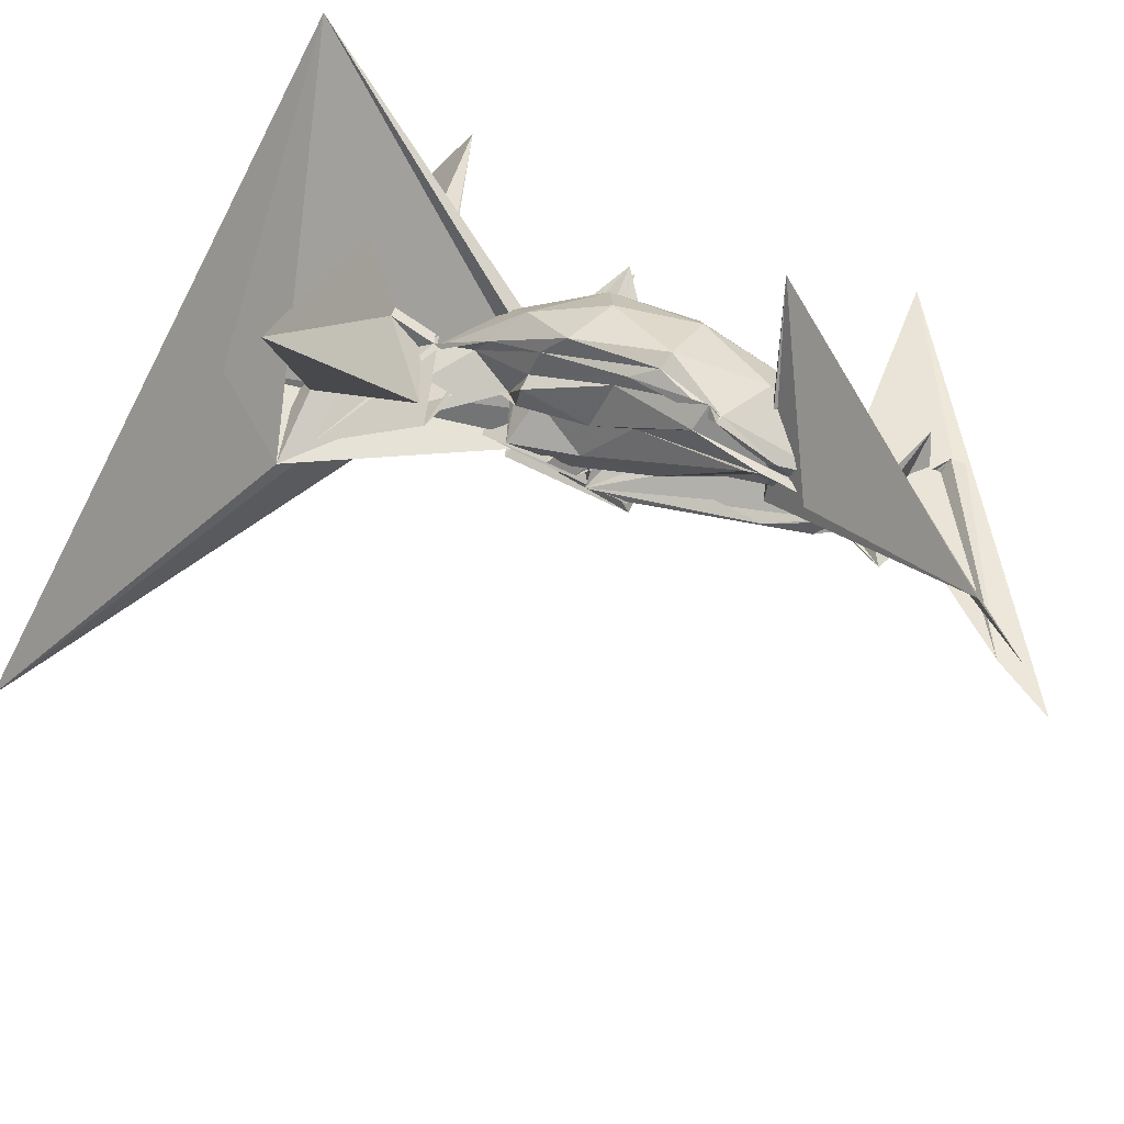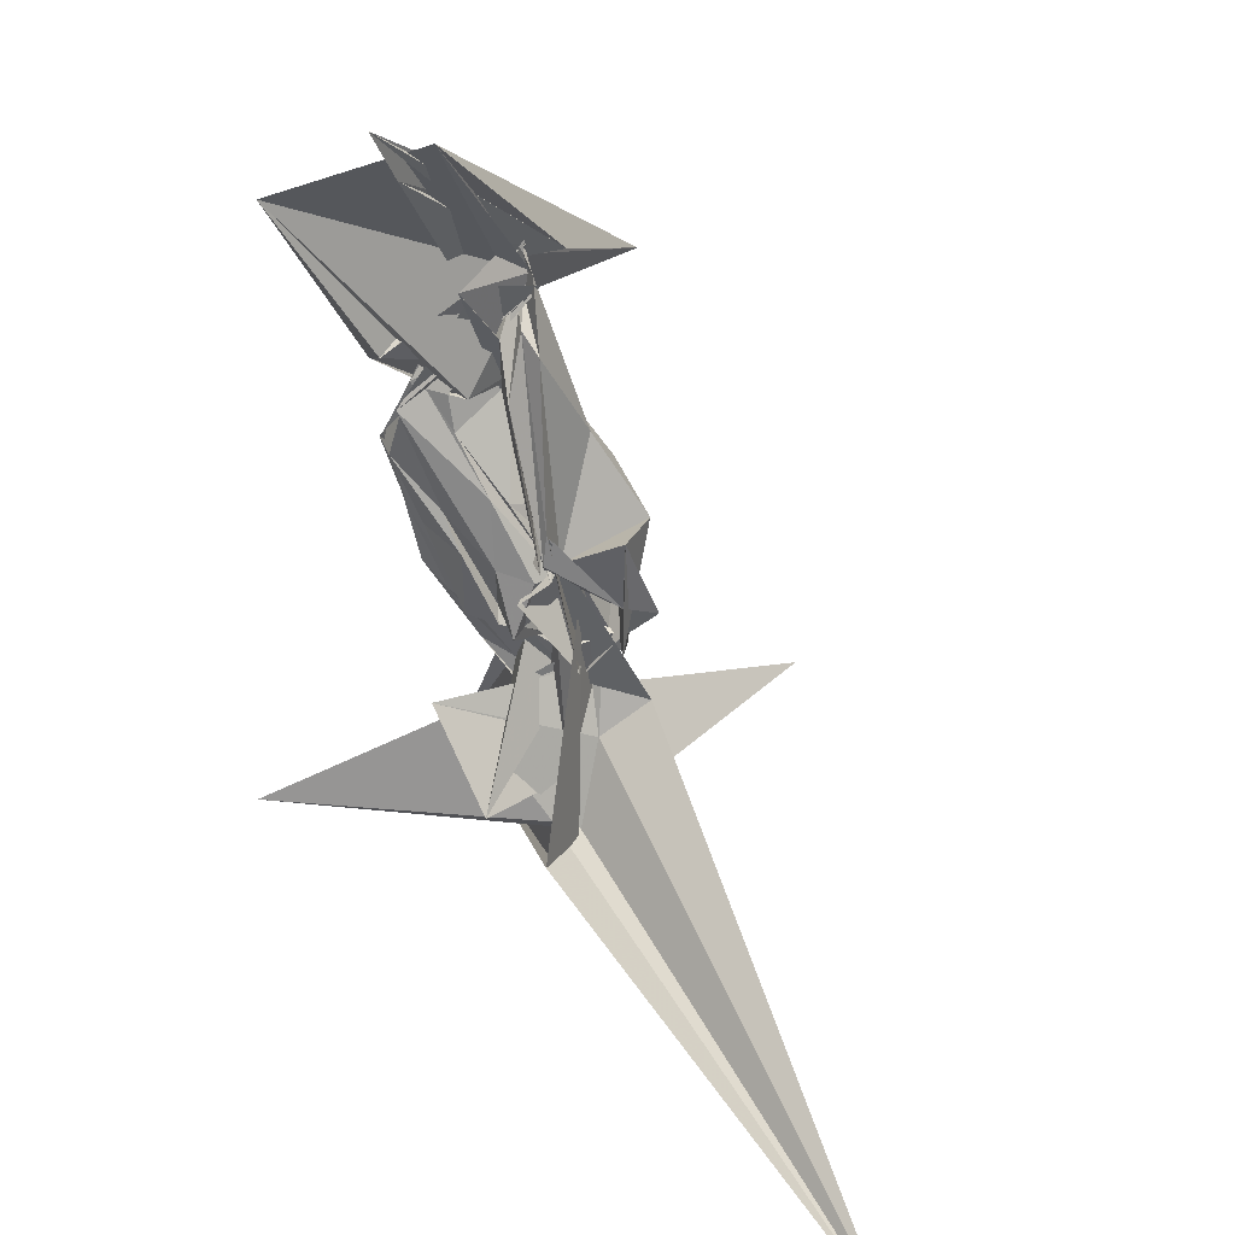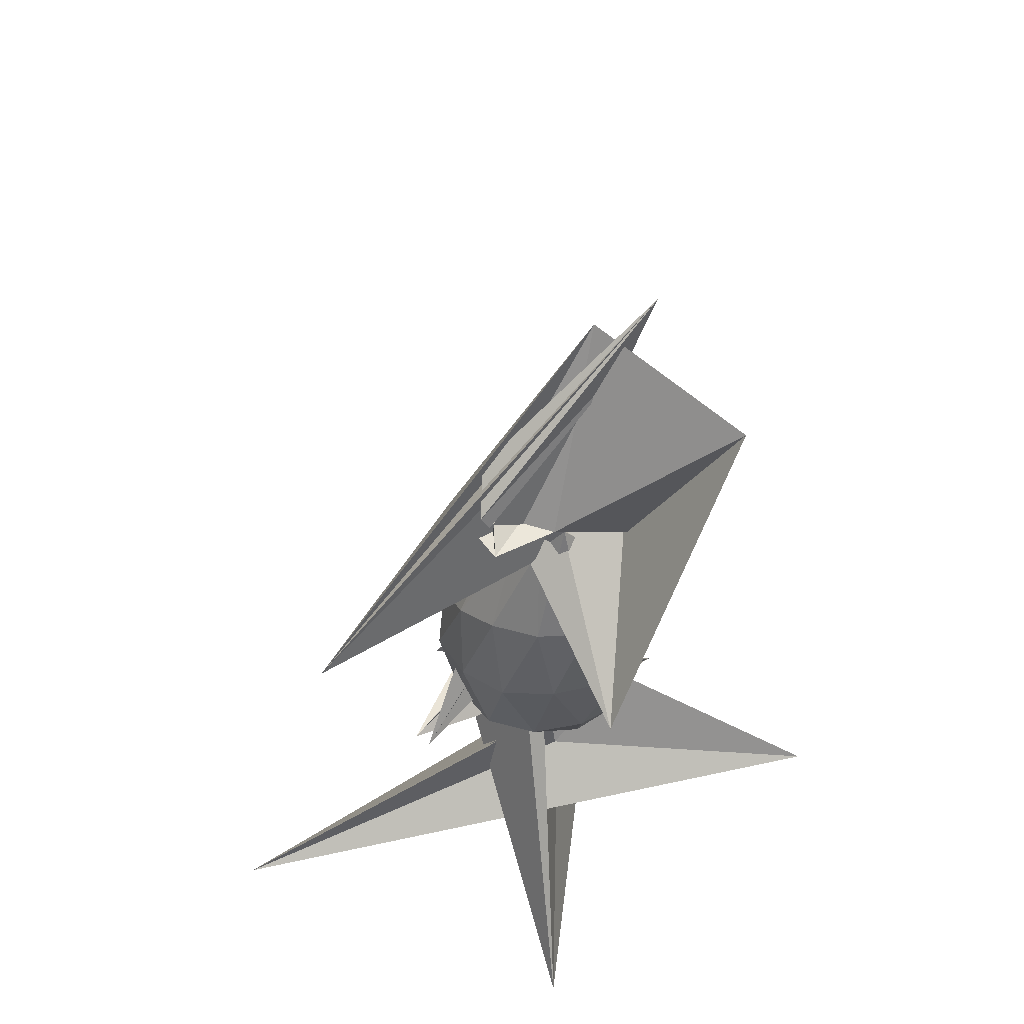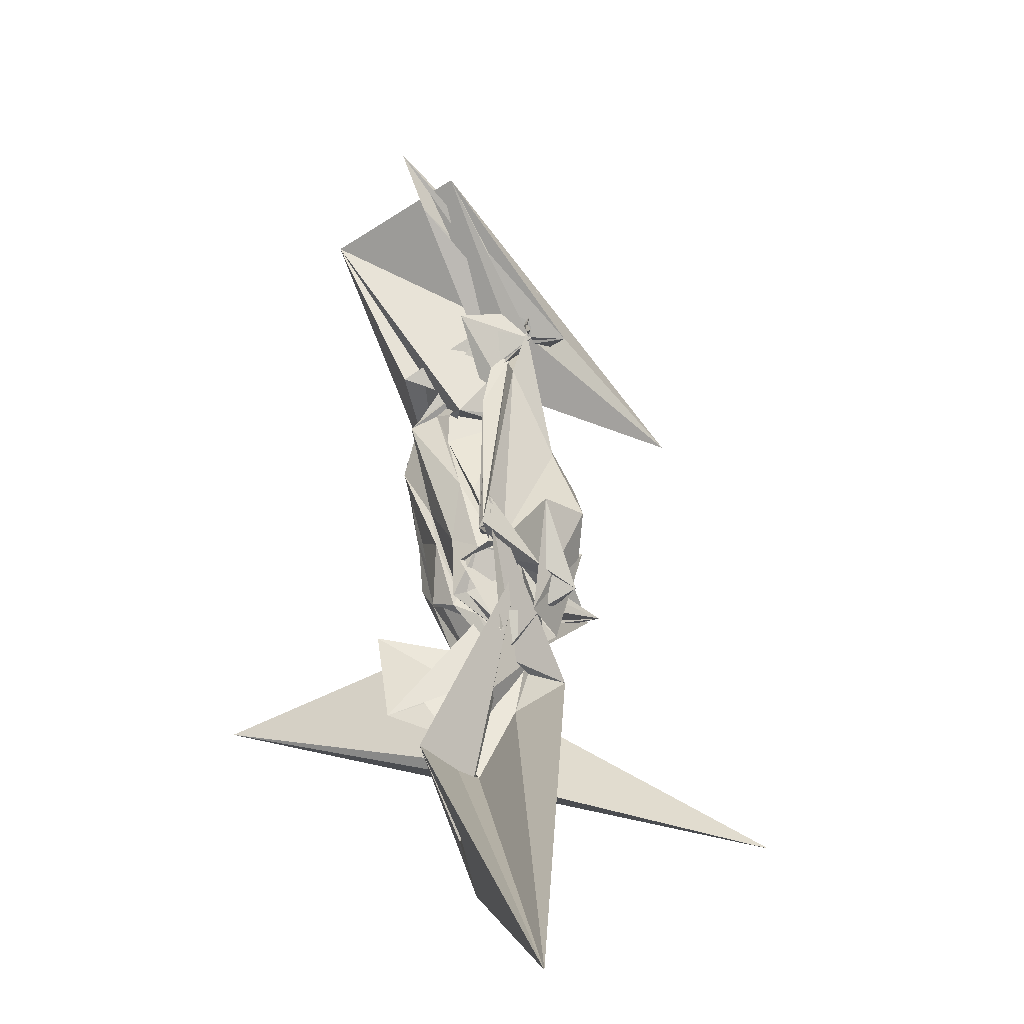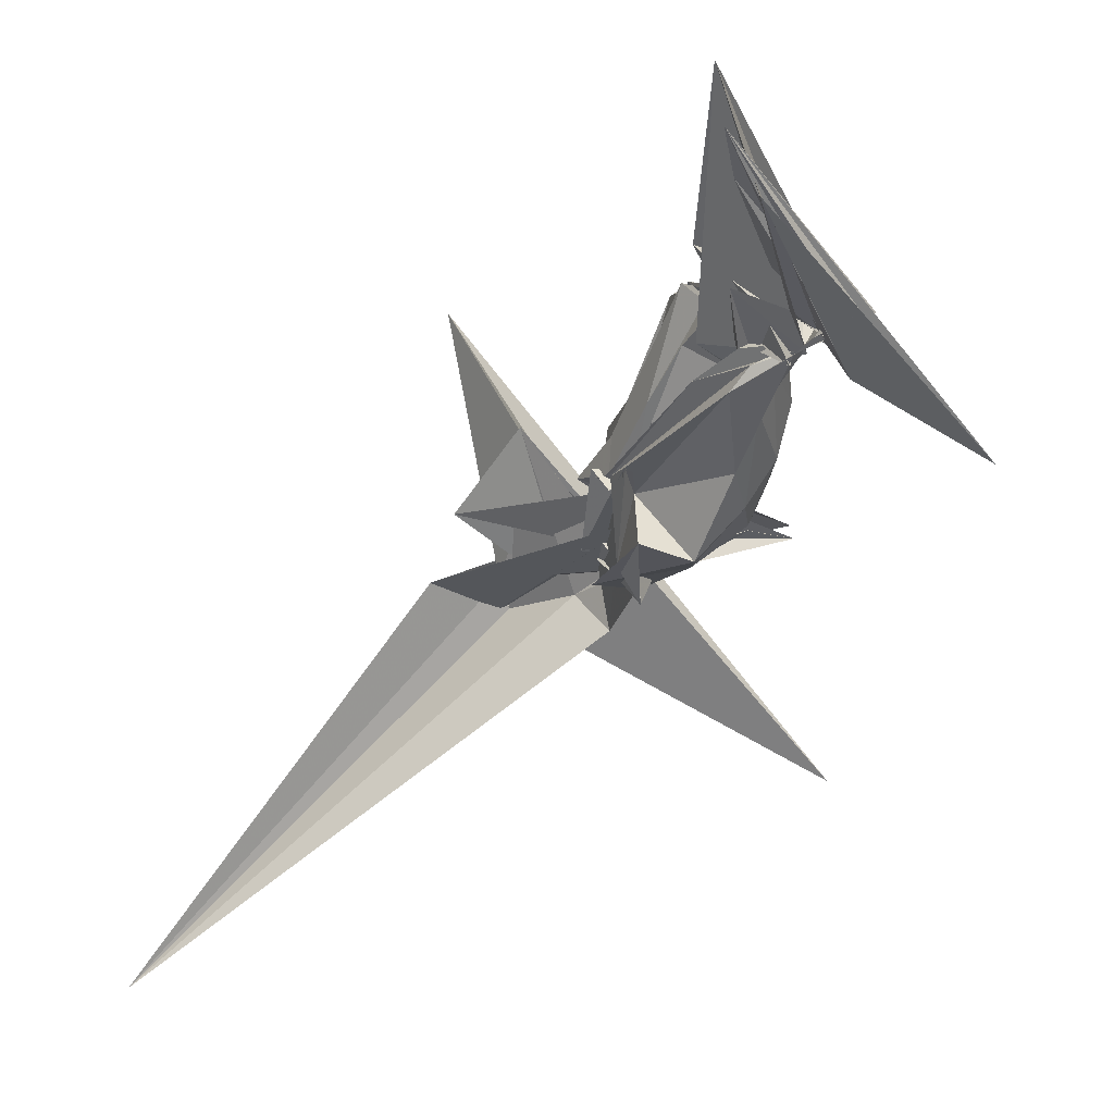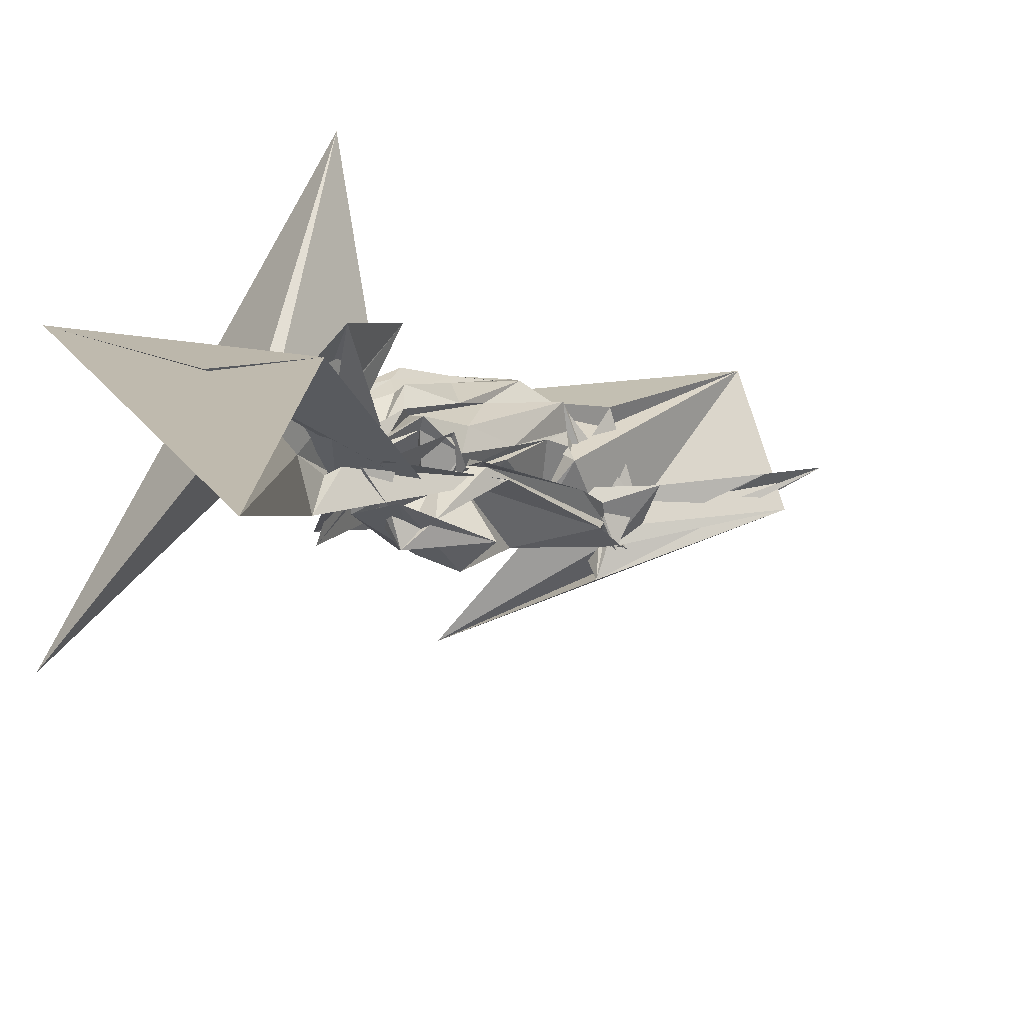
<metadata>
{"format":"obj","ext":"obj","renderer":"f3d","projection":"perspective","resolution":1024,"background":"white","views":[{"elev":72.3,"azim":-51.5,"up":"+Y"},{"elev":46.3,"azim":-77.1,"up":"+Z"},{"elev":41.5,"azim":127.3,"up":"+Z"},{"elev":-4.3,"azim":-52.0,"up":"+Z"},{"elev":-17.1,"azim":-6.5,"up":"+Y"},{"elev":-31.6,"azim":-117.4,"up":"+Y"}]}
</metadata>
<code>
v 0.286 -0.2628 1.765
v -0.4884 0.2915 0.2721
v 0.4131 -0.2494 1.779
v 0.3163 -0.2476 1.787
v 0.3774 -0.322 1.742
v 0.2946 -0.1635 1.618
v 0.1711 -0.1493 1.473
v 0.1706 -0.1355 1.469
v 0.2205 -0.2311 1.709
v 0.3026 -0.3821 1.67
v 0.1293 -0.09457 1.394
v 0.0799 -0.1863 1.293
v 0.01865 -0.3509 1.115
v 0.1267 -0.4427 1.045
v 0.08796 -0.3916 0.956
v 0.2248 -0.2665 0.882
v 0.02844 -0.4317 0.9427
v -0.07949 -0.4697 0.9931
v -0.04937 -0.4725 1.086
v 0.1649 -0.409 1.535
v 0.3082 -0.3584 1.695
v 0.3557 -0.3206 1.728
v 0.3162 -0.1976 1.523
v 0.2931 -0.126 1.612
v 0.2258 -0.1048 1.539
v 0.1396 -0.04725 1.401
v 0.1299 -0.07839 1.373
v 0.1307 -0.07096 1.392
v 0.09633 -0.0453 1.383
v 0.07094 -0.02548 1.35
v 0.005309 -0.2996 1.136
v -0.01484 -0.4926 0.9011
v 0.04154 -0.4155 1.024
v -0.07432 -0.4887 0.9254
v 0.2545 -0.4364 0.9143
v -0.07802 -0.3767 0.7601
v 0.01236 -0.4457 0.8798
v -0.04159 -0.6861 0.8397
v -0.004463 -0.4998 0.9385
v 0.2311 -0.5318 1.236
v 0.2719 -0.4083 1.389
v 0.3011 -0.304 1.455
v 0.3833 -0.1513 1.248
v 0.2979 -0.03275 1.262
v 0.1349 0.02526 1.226
v 0.1101 0.03048 1.227
v 0.1314 0.04975 1.187
v 0.06608 0.002947 1.185
v 0.02736 -0.1552 1.037
v -0.06811 -0.3284 0.9353
v -0.07277 -0.441 0.9118
v 0.08802 -0.5729 0.8587
v 0.2845 -0.5116 0.9277
v -0.1173 -0.4022 0.8618
v 0.1192 -0.513 0.7741
v 0.1929 -0.4302 0.6179
v 0.03599 -0.7739 0.7616
v -0.0125 -0.6867 1.064
v 0.1507 -0.7206 1.02
v 0.2798 -0.5874 1.111
v 0.3628 -0.4577 1.162
v 0.3981 -0.3084 1.212
v 0.3531 -0.1113 1.007
v 0.1951 0.02161 1.021
v 0.1447 0.009404 1.023
v 0.0903 -0.03552 0.9606
v 0.06628 -0.08353 0.9379
v -0.02119 -0.2172 0.9261
v -0.01962 -0.3166 0.7519
v -0.1433 -0.3949 0.7437
v -0.09441 -0.4134 0.7551
v 0.2055 -0.4714 0.8695
v 0.4962 -0.488 0.6628
v -0.1179 -0.5775 0.6239
v 0.5028 -0.5325 0.6772
v 0.01697 -0.6736 0.6918
v -0.02194 -0.6735 0.6943
v -0.09388 -0.6978 0.6919
v 0.1659 -0.6904 0.8706
v 0.3215 -0.5786 0.9293
v 0.3862 -0.4341 0.9318
v 0.4084 -0.2643 0.9626
v 0.2401 -0.08741 0.7983
v 0.0877 -0.06446 0.7681
v 0.04133 -0.155 0.7139
v -0.002517 -0.2342 0.7091
v -0.04971 -0.2282 0.7209
v -0.06318 -0.3302 0.7137
v -0.03488 -0.4111 0.683
v 0.0006447 -0.4526 0.6431
v 0.1085 -0.5666 0.5157
v -0.0535 -0.5937 0.5186
v -0.05454 -0.477 1.085
v 0.07678 -0.4501 0.8799
v -0.07643 -0.5534 0.6904
v -0.07891 -0.5617 0.5471
v 0.3384 -0.5786 0.8969
v 0.05612 -0.6793 0.6023
v 0.1426 -0.6438 0.7033
v 0.2645 -0.5443 0.6892
v 0.3179 -0.3879 0.6858
v 0.308 -0.2171 0.7356
v 0.4314 -0.3146 1.856
v 0.3911 -0.3152 1.688
v 0.5162 -0.2046 1.634
v 0.3395 -0.3197 1.674
v 0.07514 0.01127 1.53
v 0.4805 0.1844 1.152
v 0.1202 -0.16 1.395
v 0.2609 -0.308 1.363
v 0.2299 -0.2549 1.324
v 0.2524 -0.3857 1.056
v -0.09394 -0.4643 0.9719
v 0.08362 -0.3401 1.424
v 0.2161 -0.3462 1.577
v 0.4988 -0.2361 1.715
v 0.5175 -0.2529 1.75
v 0.02304 -0.0226 2.325
v 0.4578 -0.4143 1.681
v 0.3419 -0.126 1.647
v 0.05521 0.3044 2.03
v 0.09952 -0.223 1.406
v 0.2239 -0.2947 1.397
v 0.2269 -0.2822 1.329
v 0.1875 -0.2928 1.558
v 0.4065 -0.3117 1.699
v 0.07984 -0.07184 2.135
v 0.9368 -0.5069 1.322
v 0.1241 -0.1612 2.235
v 0.3472 -0.3459 1.675
v 0.1332 -0.2002 1.747
v 0.3512 -0.1892 1.504
v 0.1193 -0.1867 0.6091
v 0.01464 -0.2532 0.5663
v 0.000522 -0.3587 0.5211
v -0.02586 -0.4002 0.6587
v -0.005206 -0.525 0.4862
v 0.02081 -0.5742 0.5138
v -0.01728 -0.6161 0.4777
v -0.0118 -0.7653 0.4472
v 0.4101 -0.05174 -0.3173
v -0.3996 -0.6354 -0.06328
v 0.01736 -0.5548 0.8595
v 0.01737 -0.6498 0.6505
v -0.0169 -0.6341 0.5654
v 0.06682 -0.5096 0.5153
v 0.1442 -0.3422 0.5268
v -0.06589 -0.4426 0.3929
v -0.03882 -0.4077 0.4095
v -0.4677 -0.3855 0.3419
v -0.2946 -0.1912 0.5974
v -0.1042 -0.6293 0.352
v -1.399 -1.733 -0.2996
v -0.5306 -0.5756 0.2485
v 0.05485 -0.6007 0.549
v 0.04747 -0.5799 0.5897
v -0.0726 -0.4428 0.4284
v -0.05129 -0.3957 0.2715
v 0.7525 -1.073 -0.1227
v -0.2805 -0.6166 0.1381
v -0.3159 -0.5415 0.1925
v -0.2324 -0.2714 0.5271
f 3 23 4
f 4 23 24
f 4 24 5
f 5 24 25
f 5 25 6
f 6 25 26
f 6 26 7
f 7 26 27
f 7 27 8
f 8 27 28
f 8 28 9
f 9 28 29
f 9 29 10
f 10 29 30
f 10 30 11
f 11 30 31
f 11 31 12
f 12 31 32
f 12 32 13
f 13 32 33
f 13 33 14
f 14 33 34
f 14 34 15
f 15 34 35
f 15 35 16
f 16 35 36
f 16 36 17
f 17 36 37
f 17 37 18
f 18 37 38
f 18 38 19
f 19 38 39
f 19 39 20
f 20 39 40
f 20 40 21
f 21 40 41
f 21 41 22
f 22 41 42
f 22 42 3
f 3 42 23
f 23 43 24
f 24 43 44
f 24 44 25
f 25 44 45
f 25 45 26
f 26 45 46
f 26 46 27
f 27 46 47
f 27 47 28
f 28 47 48
f 28 48 29
f 29 48 49
f 29 49 30
f 30 49 50
f 30 50 31
f 31 50 51
f 31 51 32
f 32 51 52
f 32 52 33
f 33 52 53
f 33 53 34
f 34 53 54
f 34 54 35
f 35 54 55
f 35 55 36
f 36 55 56
f 36 56 37
f 37 56 57
f 37 57 38
f 38 57 58
f 38 58 39
f 39 58 59
f 39 59 40
f 40 59 60
f 40 60 41
f 41 60 61
f 41 61 42
f 42 61 62
f 42 62 23
f 23 62 43
f 43 63 44
f 44 63 64
f 44 64 45
f 45 64 65
f 45 65 46
f 46 65 66
f 46 66 47
f 47 66 67
f 47 67 48
f 48 67 68
f 48 68 49
f 49 68 69
f 49 69 50
f 50 69 70
f 50 70 51
f 51 70 71
f 51 71 52
f 52 71 72
f 52 72 53
f 53 72 73
f 53 73 54
f 54 73 74
f 54 74 55
f 55 74 75
f 55 75 56
f 56 75 76
f 56 76 57
f 57 76 77
f 57 77 58
f 58 77 78
f 58 78 59
f 59 78 79
f 59 79 60
f 60 79 80
f 60 80 61
f 61 80 81
f 61 81 62
f 62 81 82
f 62 82 43
f 43 82 63
f 63 83 64
f 64 83 84
f 64 84 65
f 65 84 85
f 65 85 66
f 66 85 86
f 66 86 67
f 67 86 87
f 67 87 68
f 68 87 88
f 68 88 69
f 69 88 89
f 69 89 70
f 70 89 90
f 70 90 71
f 71 90 91
f 71 91 72
f 72 91 92
f 72 92 73
f 73 92 93
f 73 93 74
f 74 93 94
f 74 94 75
f 75 94 95
f 75 95 76
f 76 95 96
f 76 96 77
f 77 96 97
f 77 97 78
f 78 97 98
f 78 98 79
f 79 98 99
f 79 99 80
f 80 99 100
f 80 100 81
f 81 100 101
f 81 101 82
f 82 101 102
f 82 102 63
f 63 102 83
f 103 104 118
f 104 119 118
f 104 105 119
f 105 120 119
f 105 106 120
f 106 107 120
f 107 121 120
f 107 108 121
f 108 122 121
f 108 109 122
f 109 110 122
f 110 123 122
f 110 111 123
f 111 124 123
f 111 112 124
f 112 113 124
f 113 125 124
f 113 114 125
f 114 126 125
f 114 115 126
f 115 116 126
f 116 127 126
f 116 117 127
f 117 118 127
f 117 103 118
f 118 119 128
f 119 129 128
f 119 120 129
f 120 121 129
f 121 130 129
f 121 122 130
f 122 123 130
f 123 131 130
f 123 124 131
f 124 125 131
f 125 132 131
f 125 126 132
f 126 127 132
f 127 128 132
f 127 118 128
f 133 148 134
f 134 148 149
f 134 149 135
f 135 149 150
f 135 150 136
f 136 150 137
f 137 150 151
f 137 151 138
f 138 151 152
f 138 152 139
f 139 152 140
f 140 152 153
f 140 153 141
f 141 153 154
f 141 154 142
f 142 154 143
f 143 154 155
f 143 155 144
f 144 155 156
f 144 156 145
f 145 156 146
f 146 156 157
f 146 157 147
f 147 157 148
f 147 148 133
f 148 158 149
f 149 158 159
f 149 159 150
f 150 159 151
f 151 159 160
f 151 160 152
f 152 160 153
f 153 160 161
f 153 161 154
f 154 161 155
f 155 161 162
f 155 162 156
f 156 162 157
f 157 162 158
f 157 158 148
f 3 4 103
f 103 4 104
f 4 5 104
f 104 5 105
f 5 6 105
f 105 6 106
f 6 7 106
f 7 8 106
f 106 8 107
f 8 9 107
f 107 9 108
f 9 10 108
f 108 10 109
f 10 11 109
f 11 12 109
f 109 12 110
f 12 13 110
f 110 13 111
f 13 14 111
f 111 14 112
f 14 15 112
f 15 16 112
f 112 16 113
f 16 17 113
f 113 17 114
f 17 18 114
f 114 18 115
f 18 19 115
f 19 20 115
f 115 20 116
f 20 21 116
f 116 21 117
f 21 22 117
f 117 22 103
f 22 3 103
f 83 133 84
f 84 133 134
f 84 134 85
f 85 134 135
f 85 135 86
f 86 135 136
f 86 136 87
f 87 136 88
f 88 136 137
f 88 137 89
f 89 137 138
f 89 138 90
f 90 138 139
f 90 139 91
f 91 139 92
f 92 139 140
f 92 140 93
f 93 140 141
f 93 141 94
f 94 141 142
f 94 142 95
f 95 142 96
f 96 142 143
f 96 143 97
f 97 143 144
f 97 144 98
f 98 144 145
f 98 145 99
f 99 145 100
f 100 145 146
f 100 146 101
f 101 146 147
f 101 147 102
f 102 147 133
f 102 133 83
f 128 129 1
f 129 130 1
f 130 131 1
f 131 132 1
f 132 128 1
f 159 158 2
f 160 159 2
f 161 160 2
f 162 161 2
f 158 162 2

</code>
